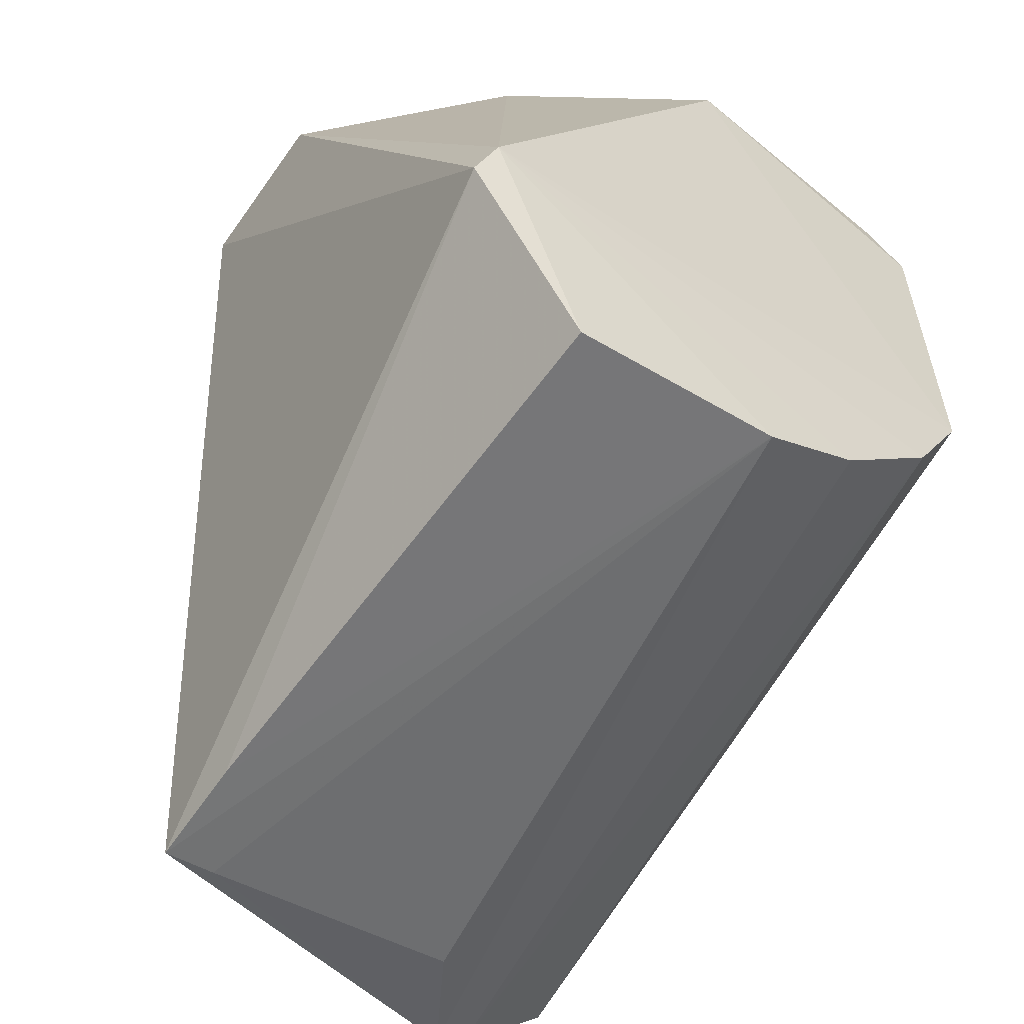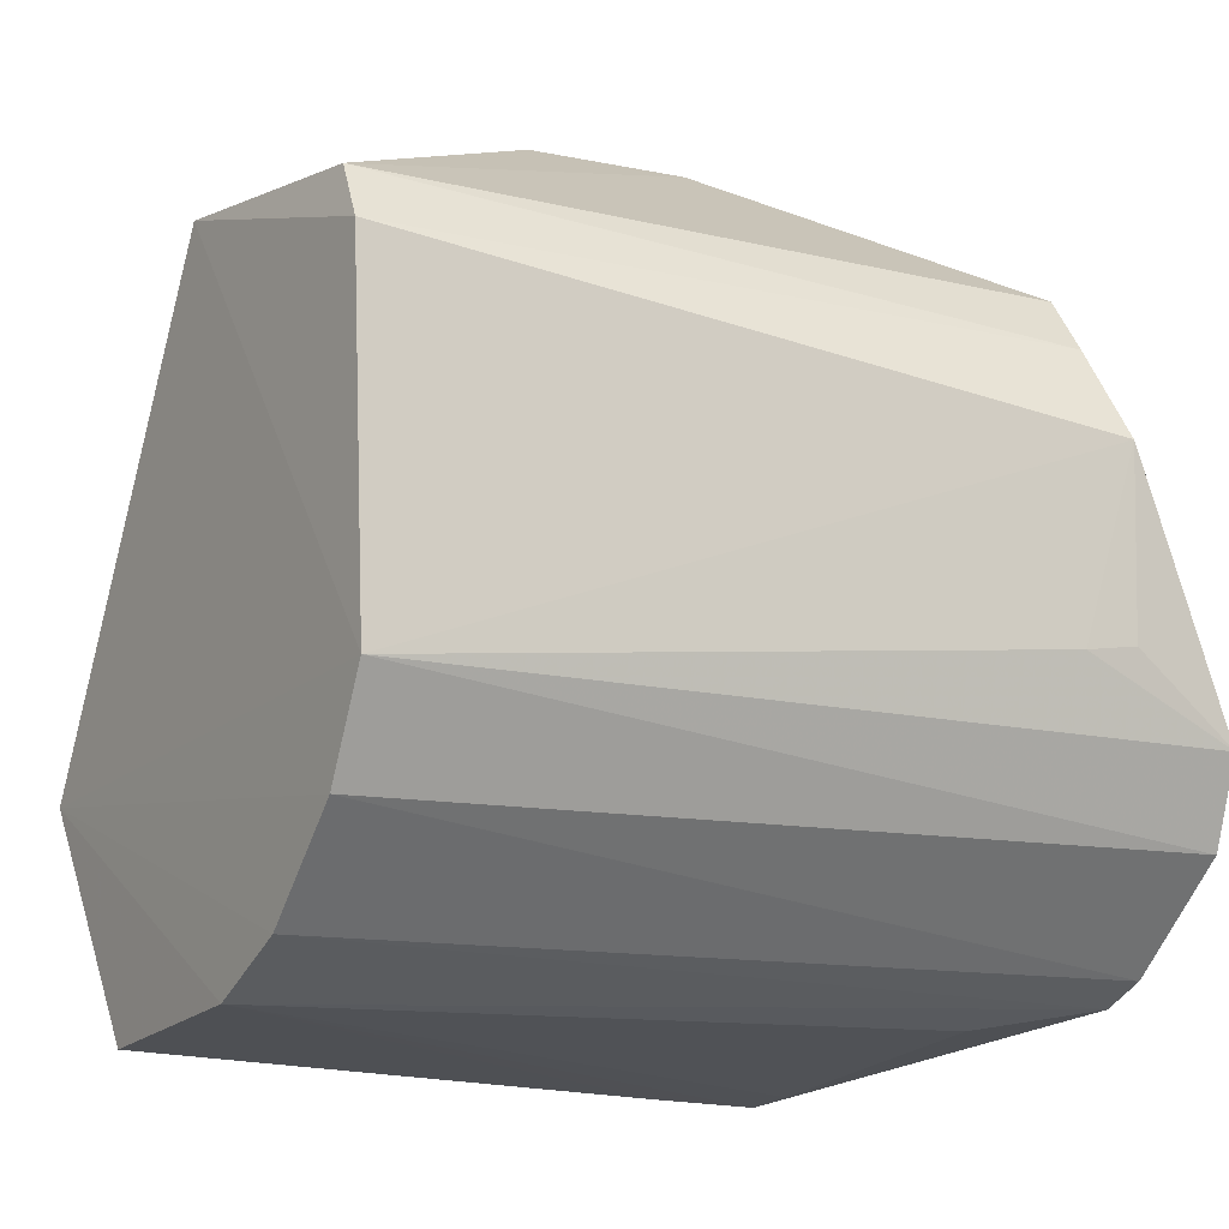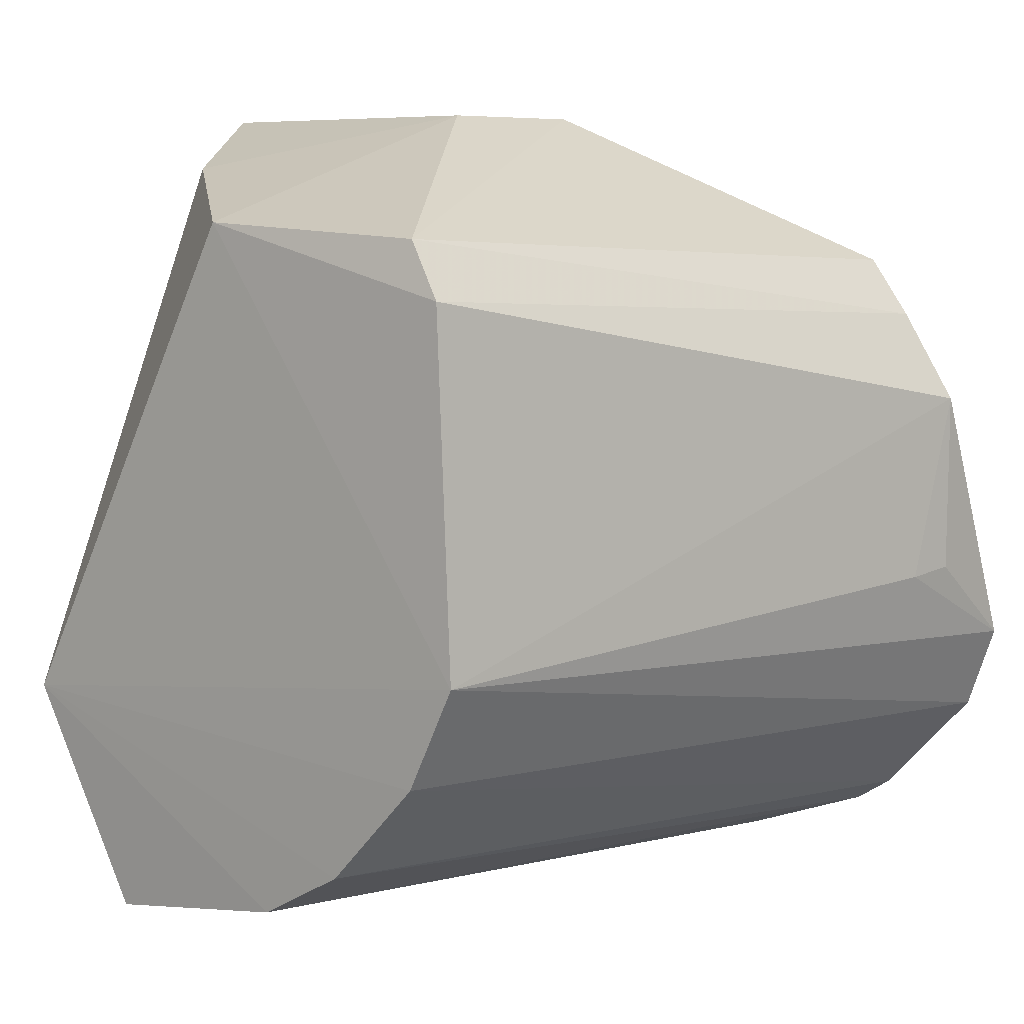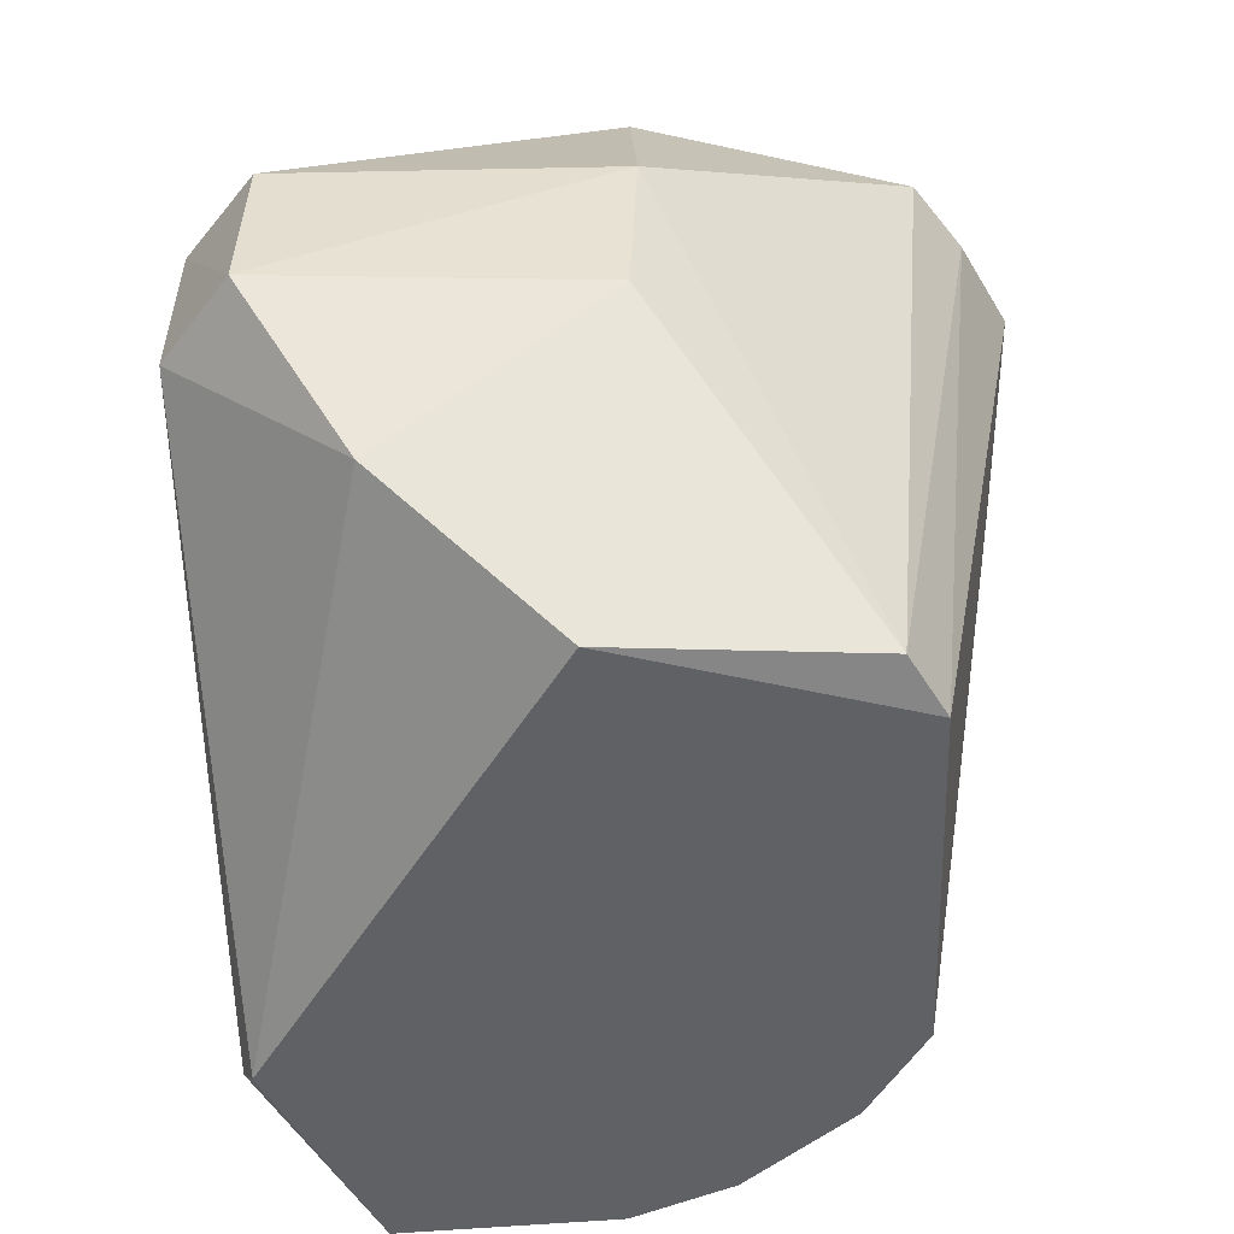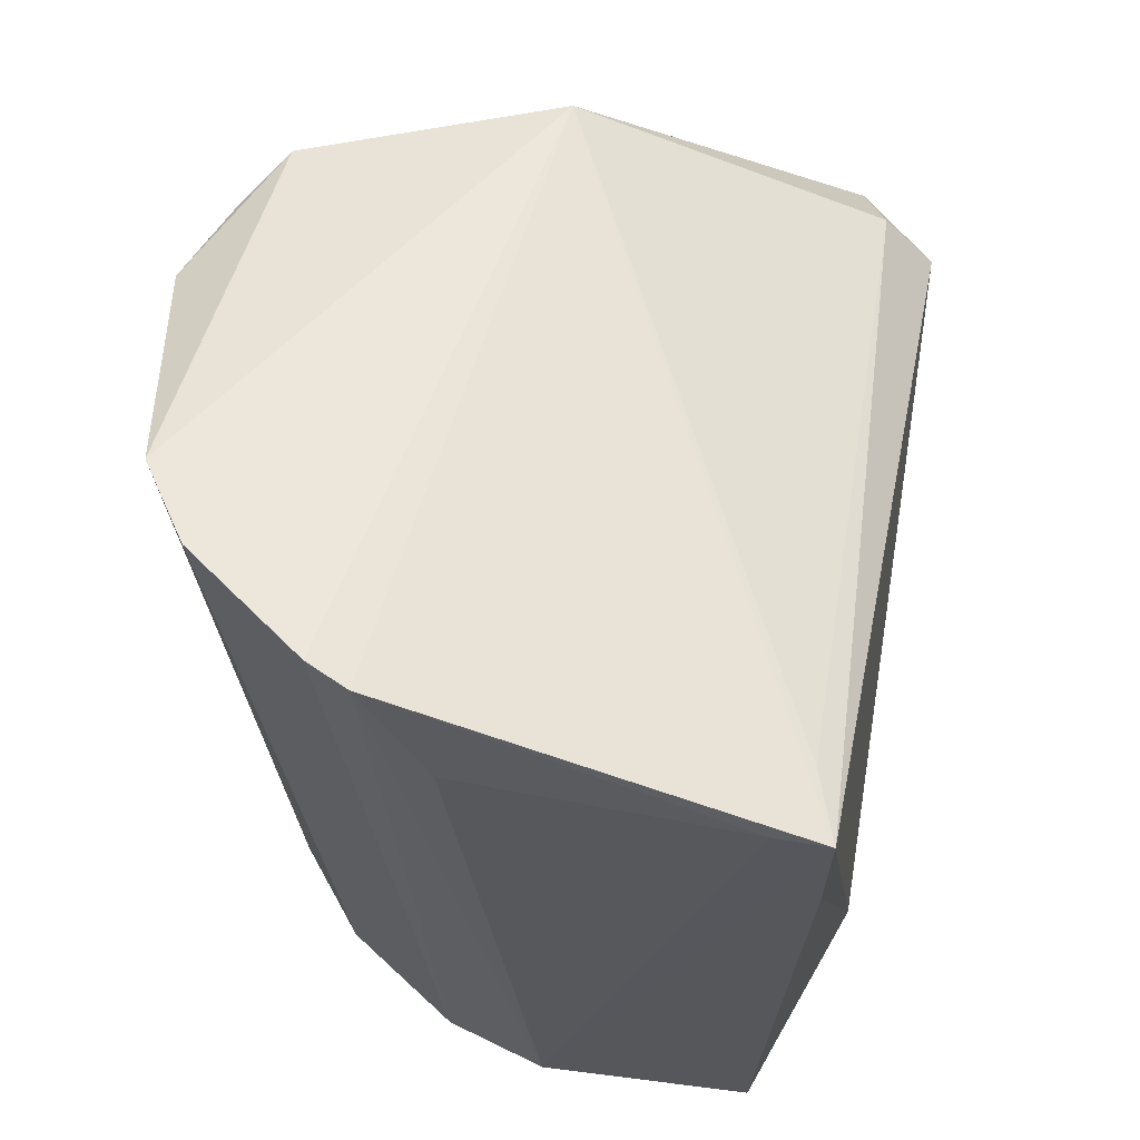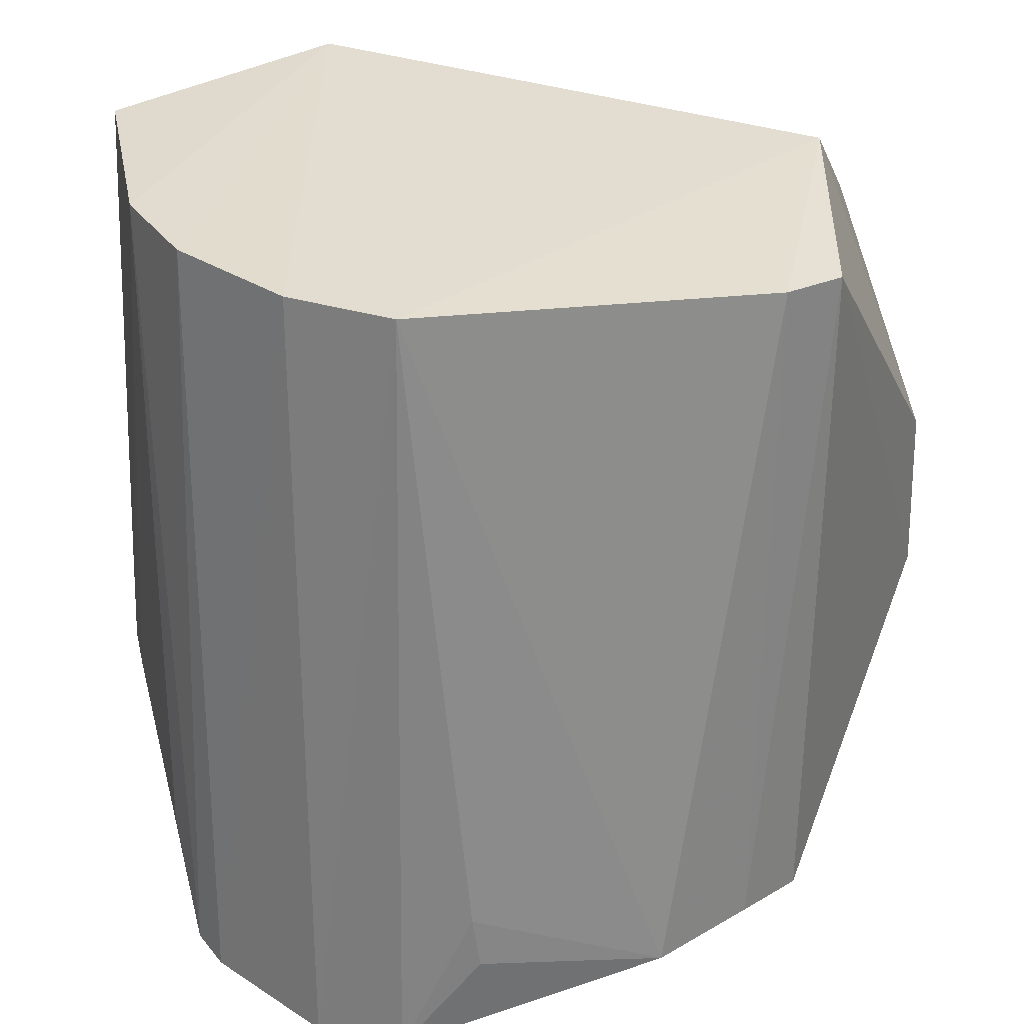
<metadata>
{"format":"obj","ext":"obj","renderer":"f3d","projection":"perspective","resolution":1024,"background":"white","views":[{"elev":-58.1,"azim":144.7,"up":"+Z"},{"elev":-11.8,"azim":-122.8,"up":"+Z"},{"elev":4.8,"azim":-139.8,"up":"+Z"},{"elev":38.7,"azim":-179.6,"up":"+Z"},{"elev":-30.3,"azim":-2.4,"up":"+Z"},{"elev":35.0,"azim":-94.2,"up":"+Y"}]}
</metadata>
<code>
v -0.01777 -0.01567 0.02936
v -0.01961 -0.01556 0.03194
v -0.0178 -0.02056 0.02924
v -0.0194 -0.007529 0.01391
v -0.02258 -0.02719 0.00702
v -0.01968 -0.02048 0.03172
v -0.01938 -0.02226 0.02944
v -0.02878 -0.02737 0.02915
v -0.02881 -0.0157 0.03174
v -0.02777 -0.006568 0.02832
v -0.03482 -0.007076 0.02775
v -0.02277 -0.01083 0.03015
v -0.03587 -0.006868 0.02611
v -0.03617 -0.007059 0.01593
v -0.03922 -0.02732 0.02309
v -0.01973 -0.006869 0.01447
v -0.02272 -0.007457 0.008016
v -0.02886 -0.007368 0.008763
v -0.03461 -0.007163 0.01303
v -0.03915 -0.03044 0.0154
v -0.0364 -0.0272 0.02745
v -0.03404 -0.03048 0.00924
v -0.03511 -0.03064 0.009909
v -0.0321 -0.02726 0.008661
v -0.02251 -0.02389 0.007171
v -0.02292 -0.02709 0.009239
v -0.02899 -0.02061 0.03188
v -0.03779 -0.02694 0.02574
v -0.02414 -0.02721 0.007257
v -0.03165 -0.007297 0.01017
v -0.03899 -0.0257 0.01756
v -0.03808 -0.03069 0.0129
v -0.03918 -0.02723 0.01777
f 1 2 3
f 1 3 4
f 5 4 3
f 6 3 2
f 7 5 3
f 7 6 8
f 7 3 6
f 9 10 11
f 12 2 1
f 12 9 2
f 12 10 9
f 13 14 15
f 13 11 10
f 13 10 14
f 16 14 10
f 16 17 18
f 16 4 17
f 16 10 12
f 16 12 1
f 16 1 4
f 19 14 16
f 20 21 15
f 20 8 21
f 22 5 8
f 22 8 23
f 22 18 24
f 25 17 4
f 25 4 5
f 25 5 18
f 25 18 17
f 26 7 8
f 26 8 5
f 26 5 7
f 27 9 11
f 27 11 21
f 27 21 8
f 27 8 6
f 27 6 2
f 27 2 9
f 28 21 11
f 28 11 13
f 28 13 15
f 28 15 21
f 29 24 18
f 29 18 5
f 29 22 24
f 29 5 22
f 30 23 19
f 30 22 23
f 30 18 22
f 30 19 16
f 30 16 18
f 31 15 14
f 31 14 20
f 32 19 23
f 32 23 8
f 32 8 20
f 32 20 14
f 32 14 19
f 33 31 20
f 33 20 15
f 33 15 31

</code>
